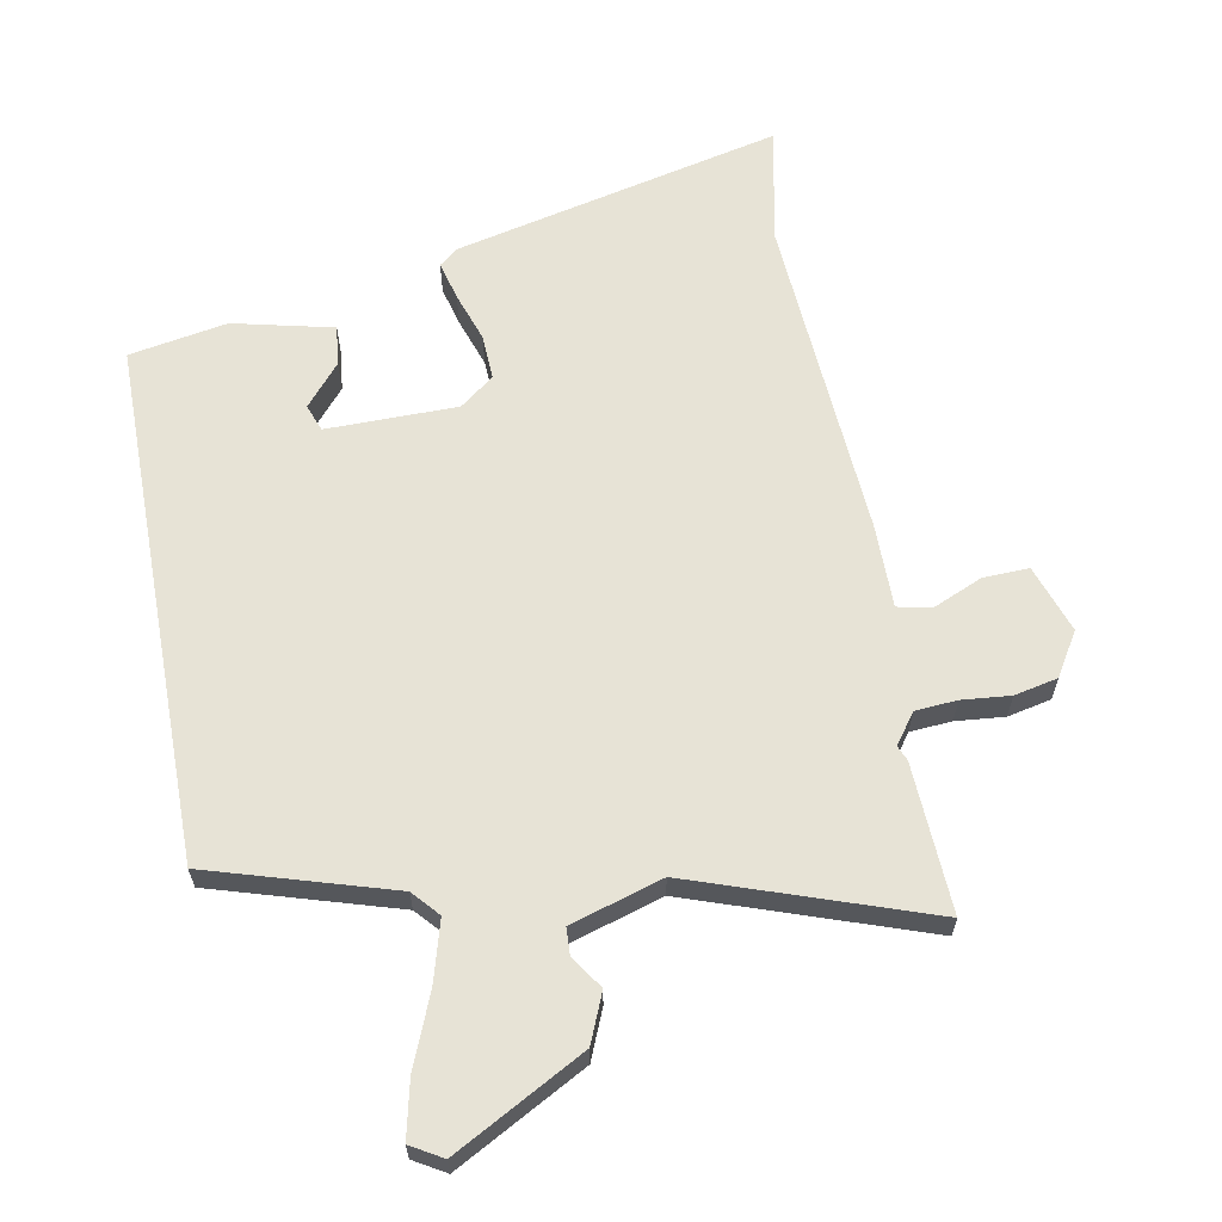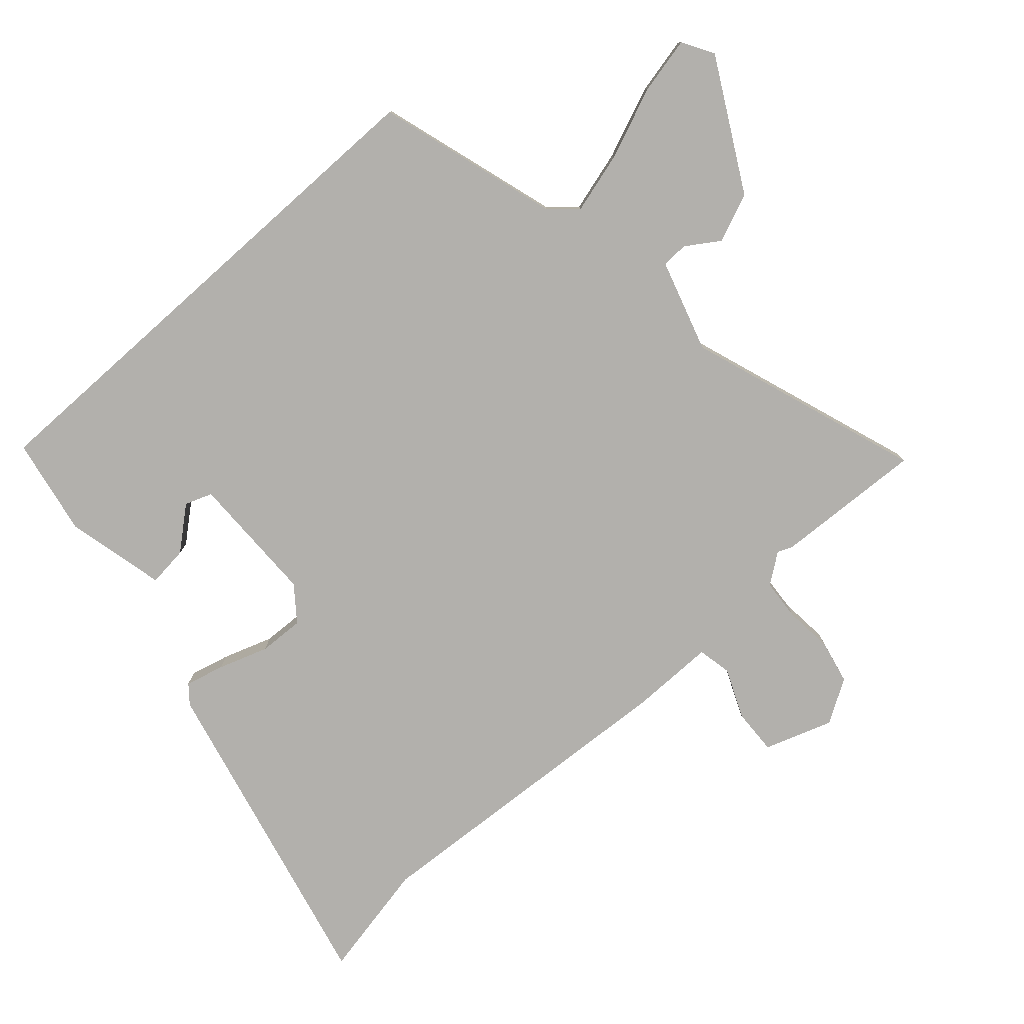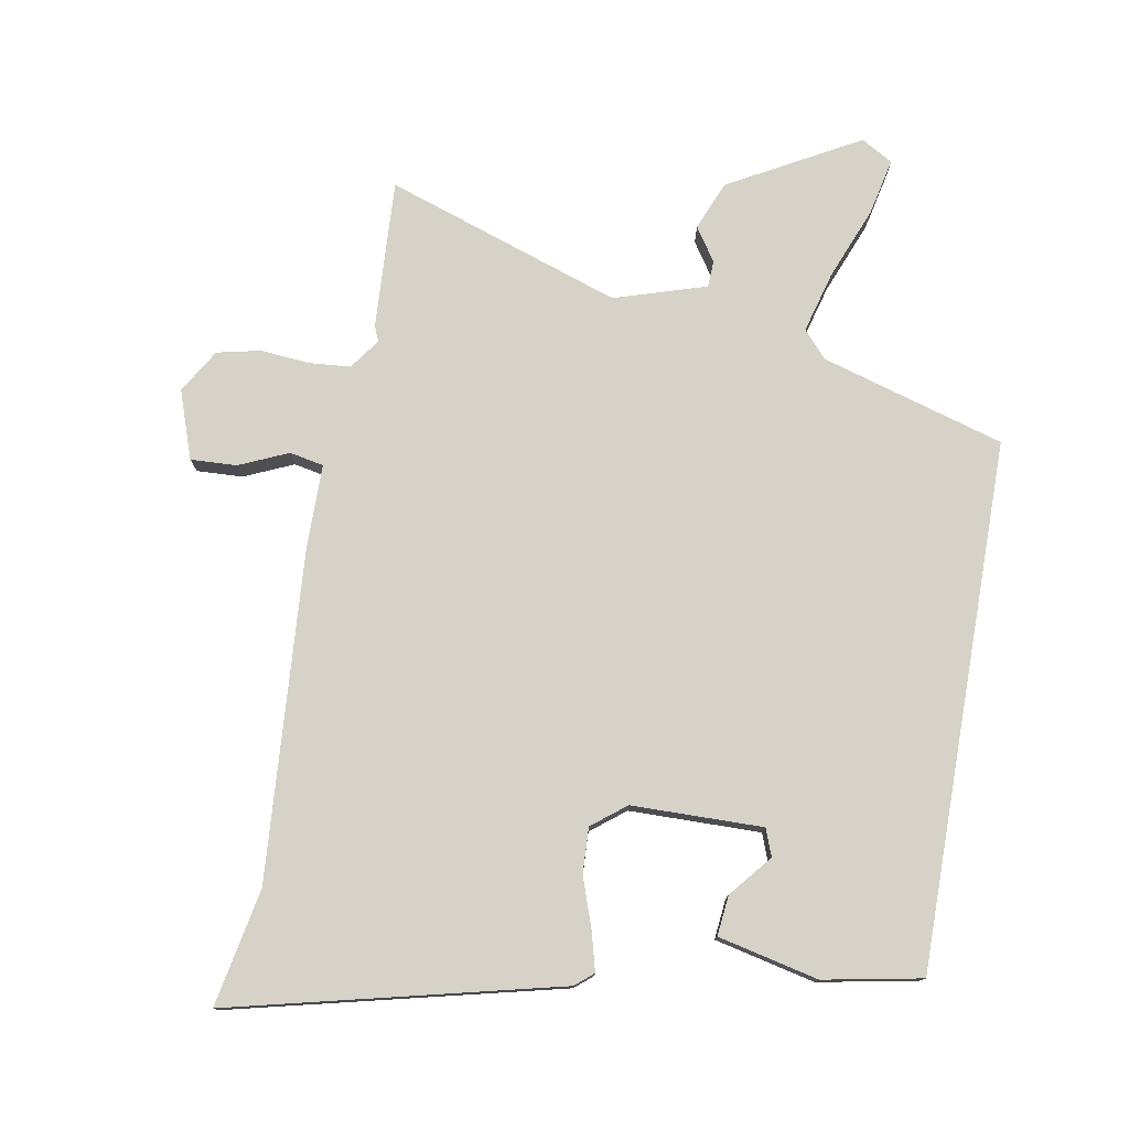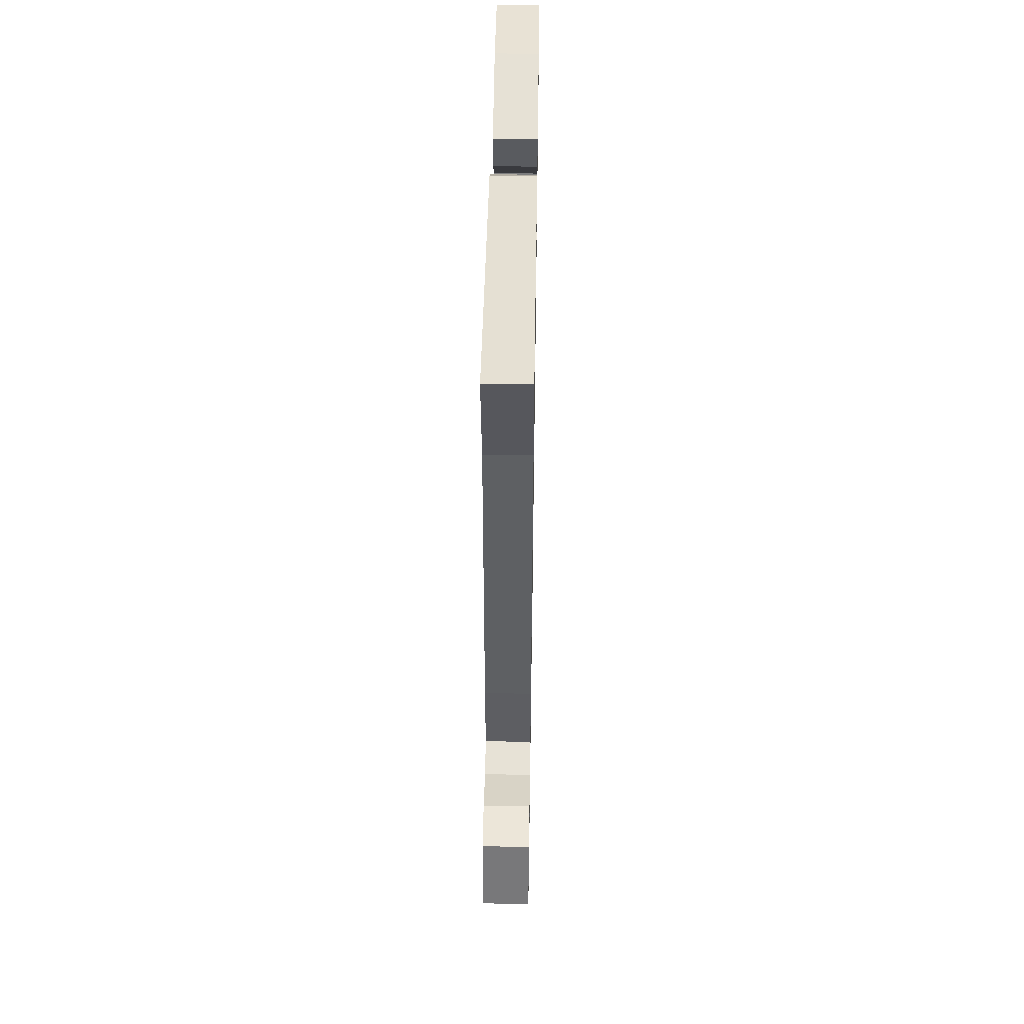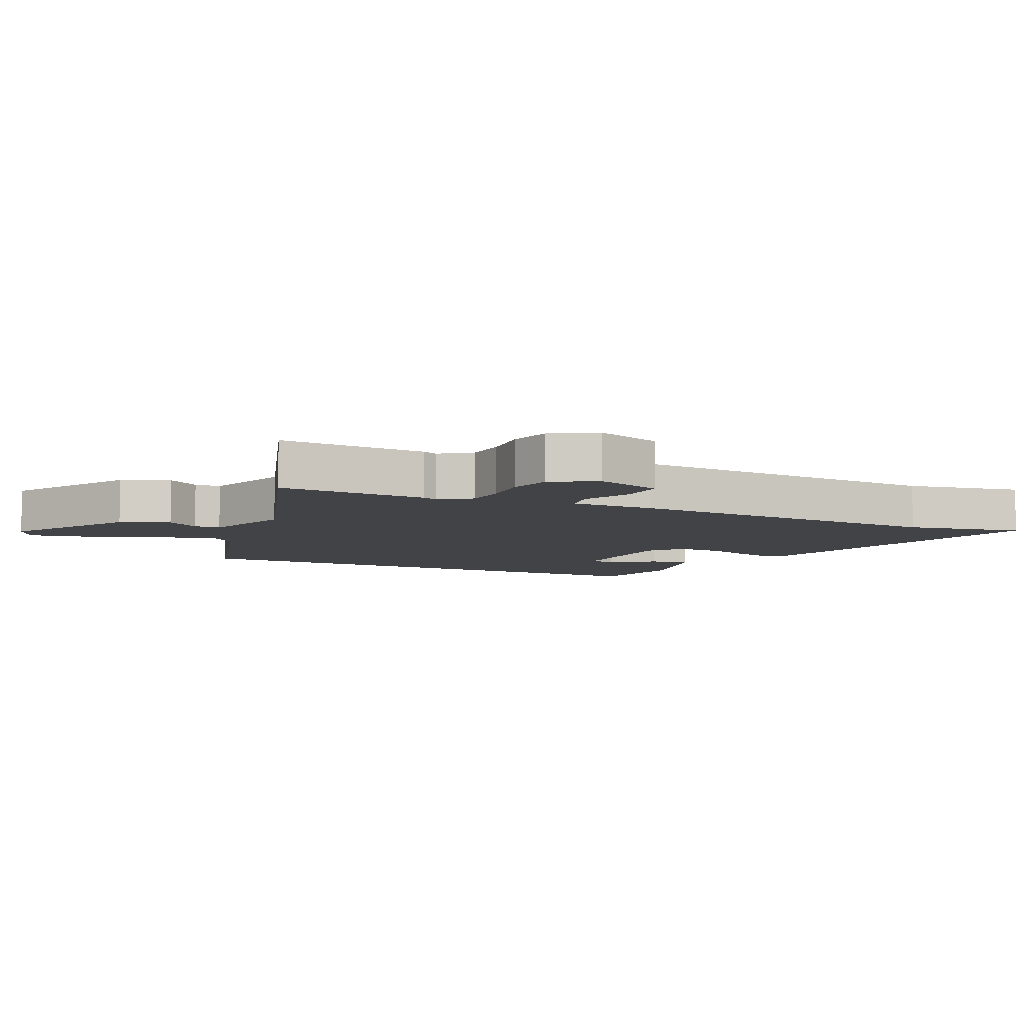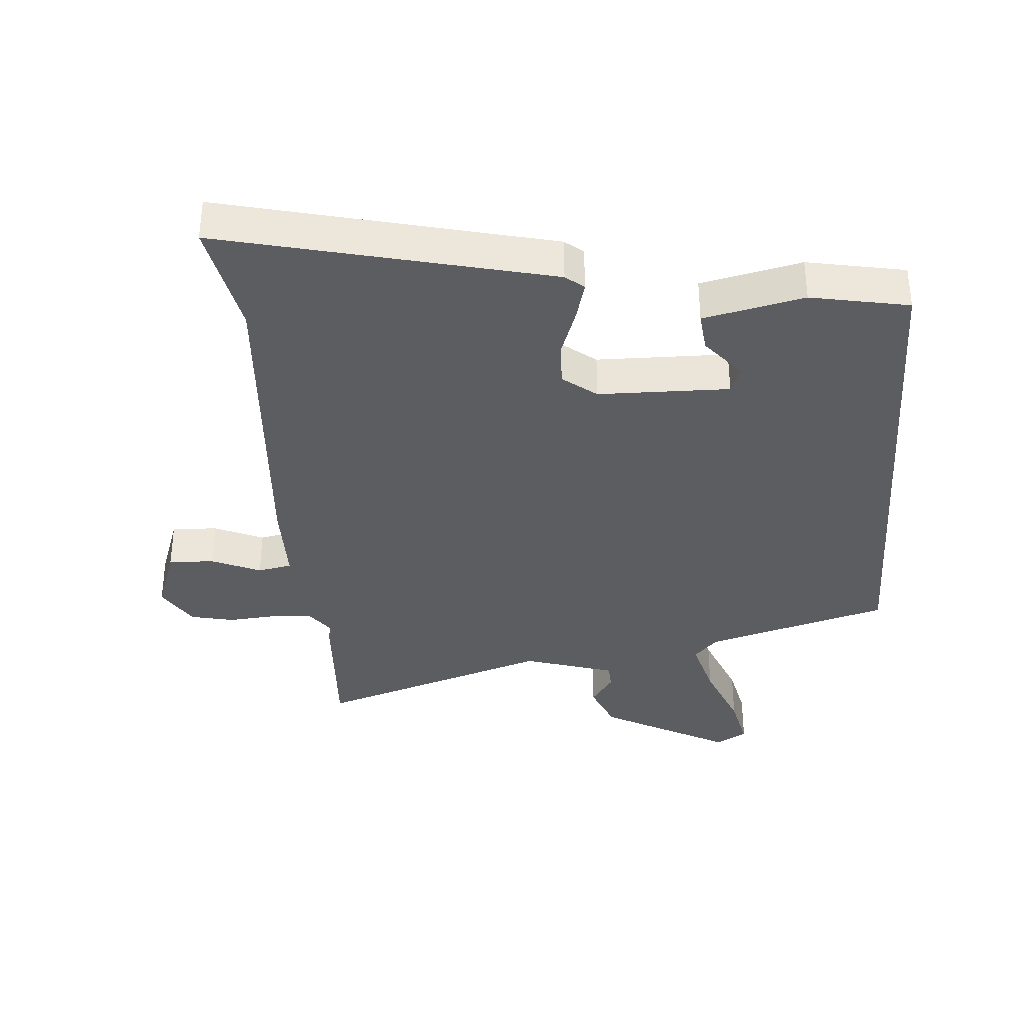
<metadata>
{"format":"obj","ext":"obj","renderer":"f3d","projection":"perspective","resolution":1024,"background":"white","views":[{"elev":62.7,"azim":169.6,"up":"+Y"},{"elev":-78.8,"azim":131.8,"up":"+Y"},{"elev":77.5,"azim":9.8,"up":"+Y"},{"elev":51.3,"azim":-89.1,"up":"+Z"},{"elev":-7.0,"azim":-115.8,"up":"+Y"},{"elev":-35.5,"azim":4.1,"up":"+Y"}]}
</metadata>
<code>
v 0.5 0.07 0.449
v 0.5 0.07 -0.387
v 0.21 0.07 -0.474
v 0.173 0.07 -0.516
v 0.2 0.07 -0.613
v 0.246 0.07 -0.727
v 0.266 0.07 -0.817
v 0.216 0.07 -0.846
v 0.01 0.07 -0.733
v -0.022 0.07 -0.656
v 0.013 0.07 -0.603
v 0.011 0.07 -0.561
v -0.135 0.07 -0.516
v -0.507 0.07 -0.644
v -0.495 0.07 -0.407
v -0.485 0.07 -0.383
v -0.52 0.07 -0.335
v -0.586 0.07 -0.33
v -0.663 0.07 -0.337
v -0.732 0.07 -0.322
v -0.774 0.07 -0.253
v -0.737 0.07 -0.145
v -0.664 0.07 -0.148
v -0.586 0.07 -0.182
v -0.532 0.07 -0.171
v -0.532 0.07 -0.037
v -0.497 0.07 0.486
v -0.534 0.07 0.672
v -0.014 0.07 0.549
v 0.015 0.07 0.525
v -0.001 0.07 0.463
v -0.028 0.07 0.384
v -0.031 0.07 0.312
v 0.023 0.07 0.27
v 0.231 0.07 0.268
v 0.247 0.07 0.311
v 0.192 0.07 0.377
v 0.185 0.07 0.441
v 0.344 0.07 0.478
v 0.5 0 0.449
v 0.5 0 -0.387
v 0.21 0 -0.474
v 0.173 0 -0.516
v 0.2 0 -0.613
v 0.246 0 -0.727
v 0.266 0 -0.817
v 0.216 0 -0.846
v 0.01 0 -0.733
v -0.022 0 -0.656
v 0.013 0 -0.603
v 0.011 0 -0.561
v -0.135 0 -0.516
v -0.507 0 -0.644
v -0.495 0 -0.407
v -0.485 0 -0.383
v -0.52 0 -0.335
v -0.586 0 -0.33
v -0.663 0 -0.337
v -0.732 0 -0.322
v -0.774 0 -0.253
v -0.737 0 -0.145
v -0.664 0 -0.148
v -0.586 0 -0.182
v -0.532 0 -0.171
v -0.532 0 -0.037
v -0.497 0 0.486
v -0.534 0 0.672
v -0.014 0 0.549
v 0.015 0 0.525
v -0.001 0 0.463
v -0.028 0 0.384
v -0.031 0 0.312
v 0.023 0 0.27
v 0.231 0 0.268
v 0.247 0 0.311
v 0.192 0 0.377
v 0.185 0 0.441
v 0.344 0 0.478
f 36 37 38 39
f 35 36 39 1
f 29 30 31 32
f 27 28 29 32
f 25 26 27 32
f 25 32 33
f 21 22 23 24
f 21 24 25
f 18 19 20 21
f 17 18 21 25
f 16 17 25 33
f 13 14 15 16
f 12 13 16 33
f 8 9 10 11
f 8 11 12
f 5 6 7 8
f 4 5 8 12
f 3 4 12 33
f 35 1 2 3
f 34 35 3
f 3 33 34
f 78 77 76 75
f 40 78 75 74
f 71 70 69 68
f 71 68 67 66
f 71 66 65 64
f 72 71 64
f 63 62 61 60
f 64 63 60
f 60 59 58 57
f 64 60 57 56
f 72 64 56 55
f 55 54 53 52
f 72 55 52 51
f 50 49 48 47
f 51 50 47
f 47 46 45 44
f 51 47 44 43
f 72 51 43 42
f 42 41 40 74
f 42 74 73
f 73 72 42
f 1 40 41 2
f 2 41 42 3
f 3 42 43 4
f 4 43 44 5
f 5 44 45 6
f 6 45 46 7
f 7 46 47 8
f 8 47 48 9
f 9 48 49 10
f 10 49 50 11
f 11 50 51 12
f 12 51 52 13
f 13 52 53 14
f 14 53 54 15
f 15 54 55 16
f 16 55 56 17
f 17 56 57 18
f 18 57 58 19
f 19 58 59 20
f 20 59 60 21
f 21 60 61 22
f 22 61 62 23
f 23 62 63 24
f 24 63 64 25
f 25 64 65 26
f 26 65 66 27
f 27 66 67 28
f 28 67 68 29
f 29 68 69 30
f 30 69 70 31
f 31 70 71 32
f 32 71 72 33
f 33 72 73 34
f 34 73 74 35
f 35 74 75 36
f 36 75 76 37
f 37 76 77 38
f 38 77 78 39
f 39 78 40 1

</code>
